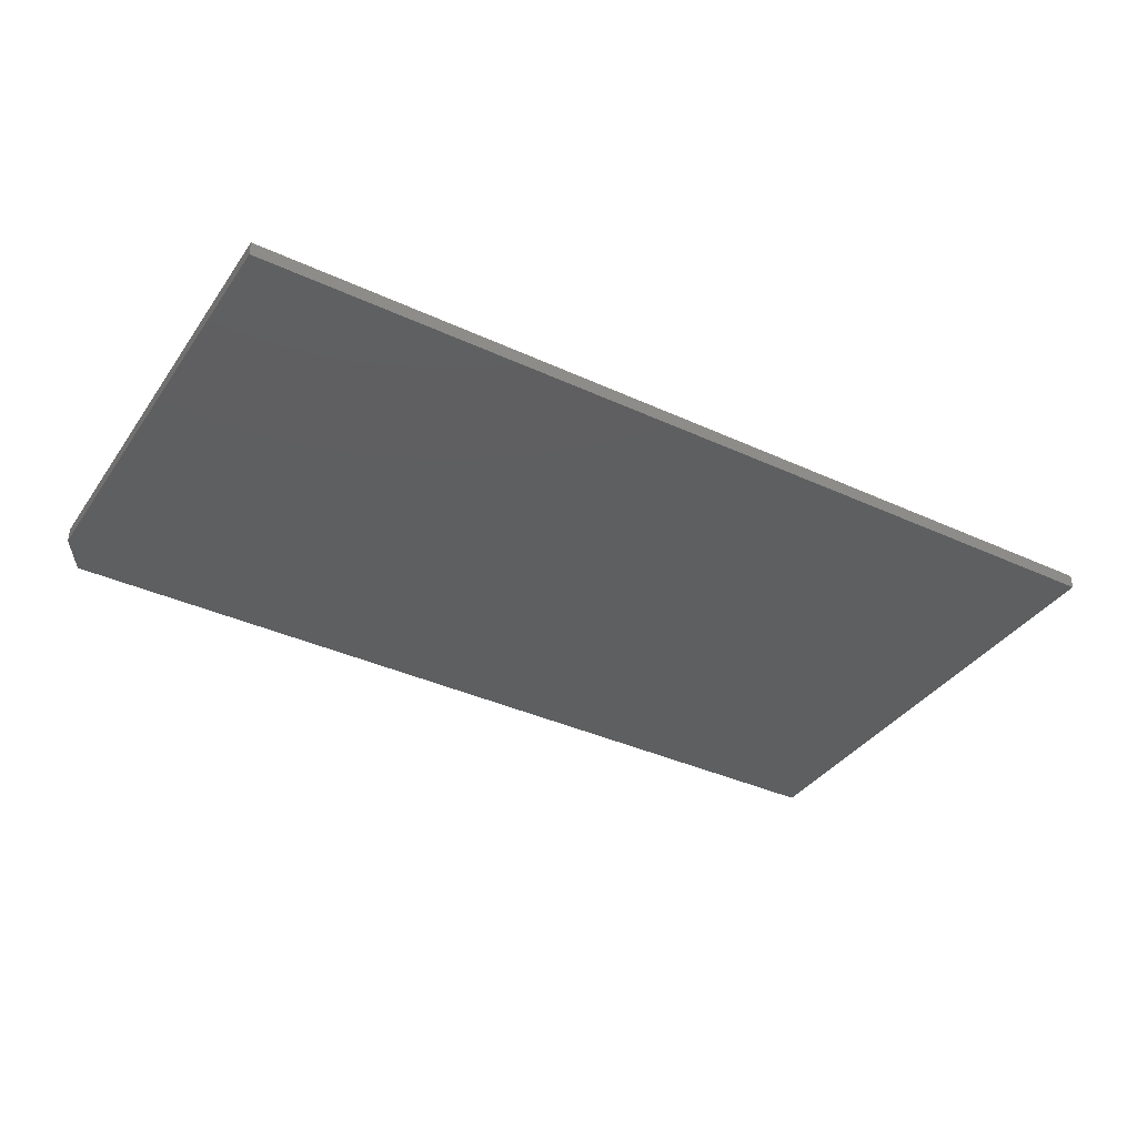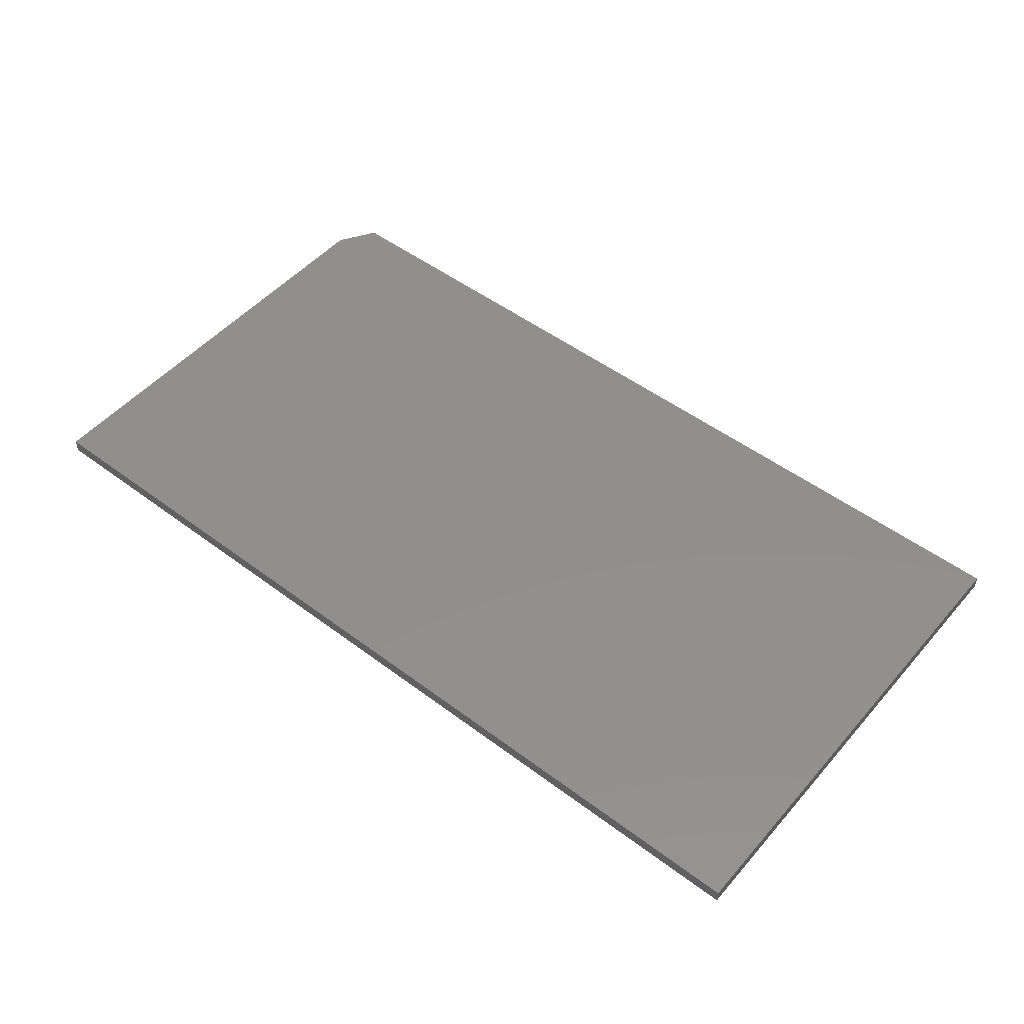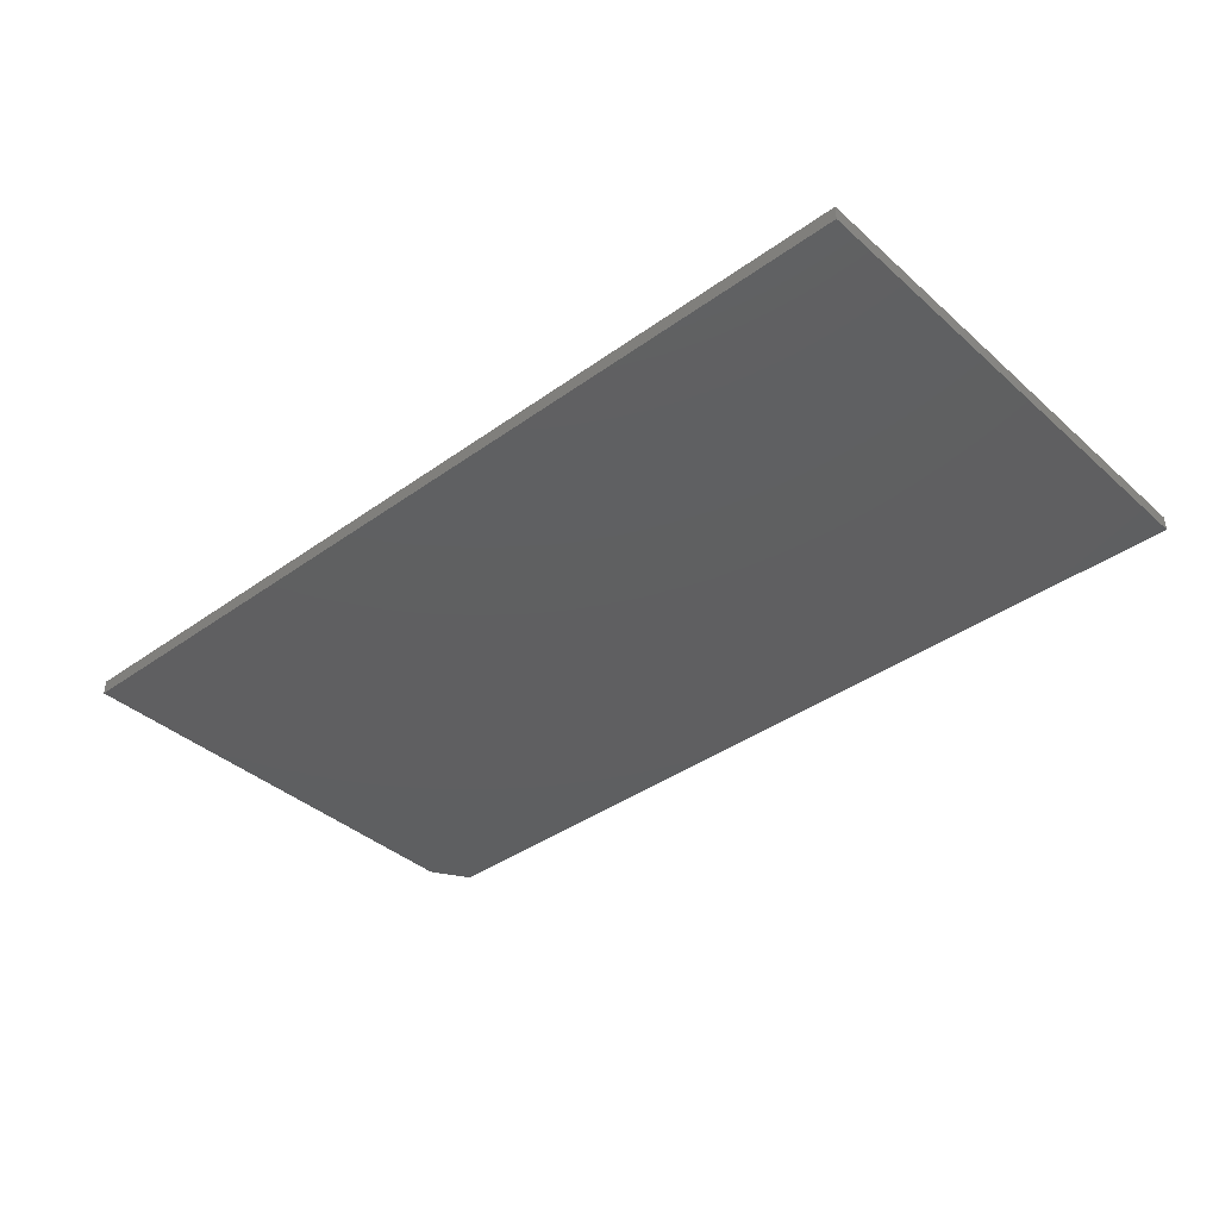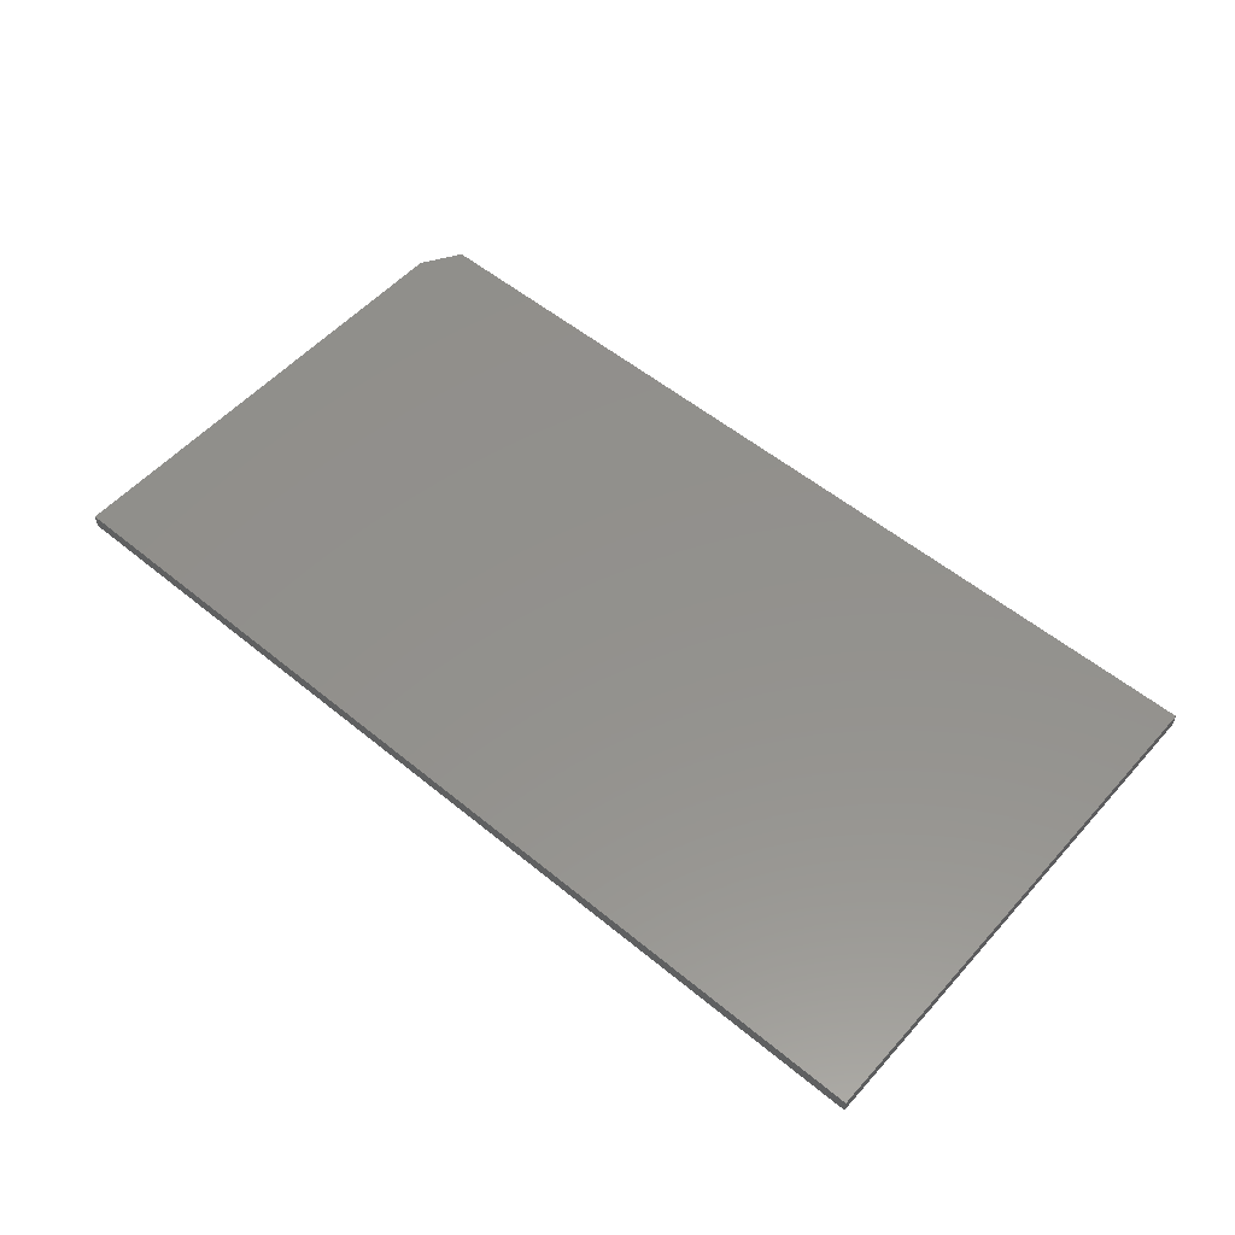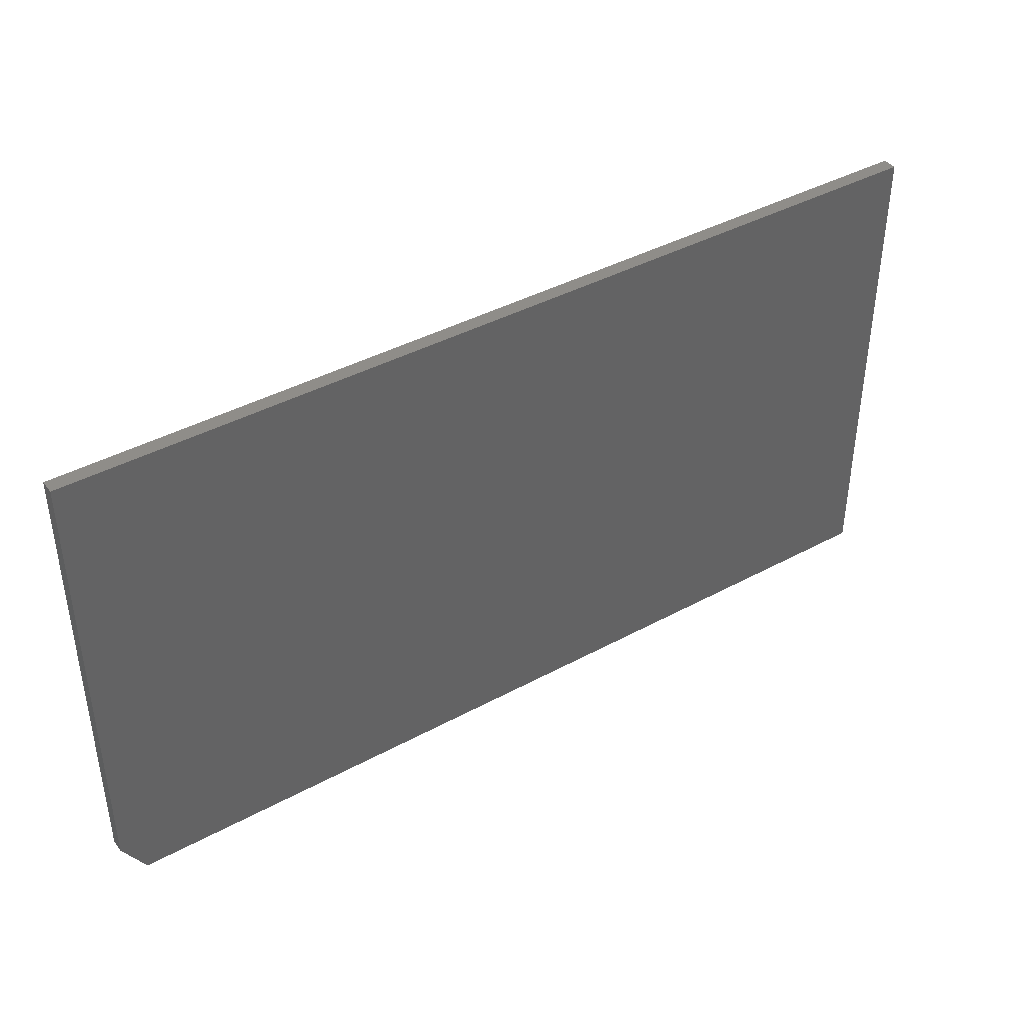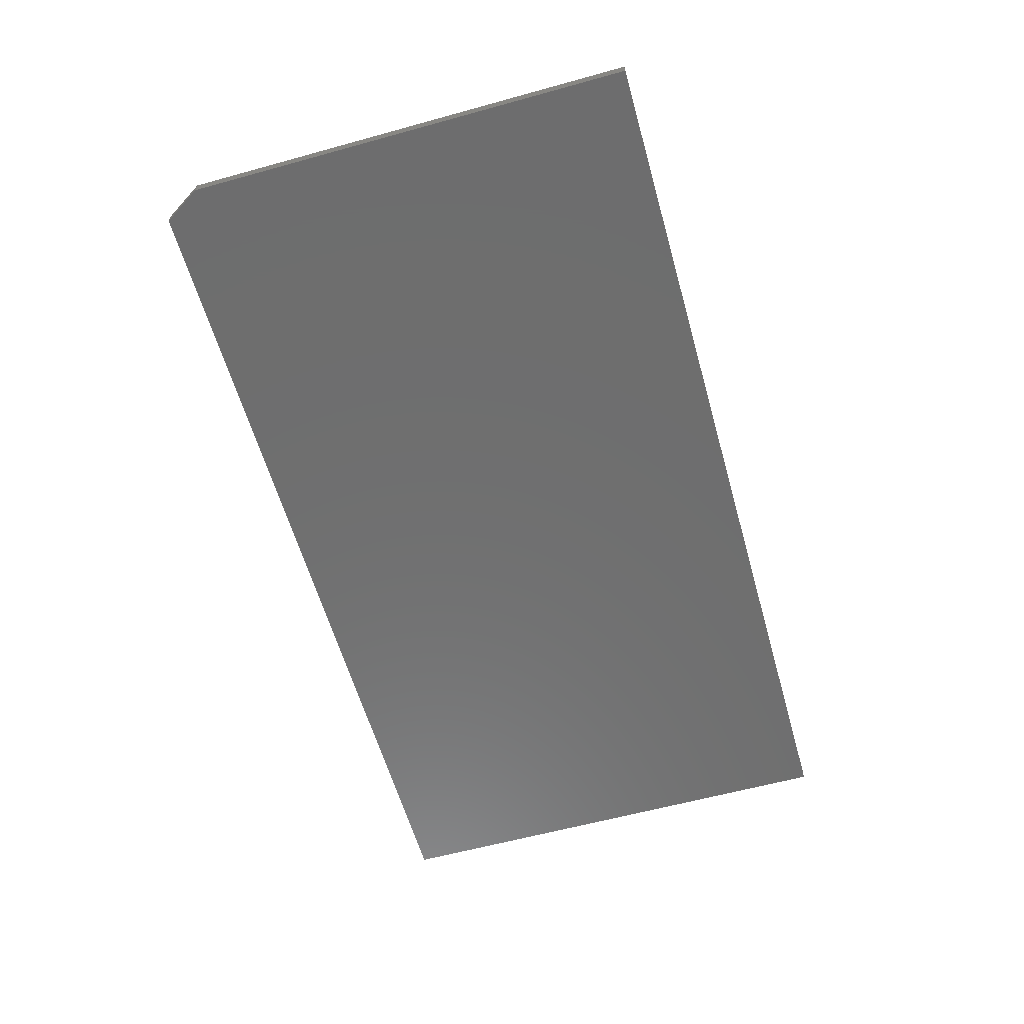
<metadata>
{"format":"stl","ext":"stl","renderer":"f3d","projection":"perspective","resolution":1024,"background":"white","views":[{"elev":-37.3,"azim":149.3,"up":"+Z"},{"elev":50.4,"azim":-140.6,"up":"+Z"},{"elev":-38.8,"azim":-137.9,"up":"+Z"},{"elev":54.6,"azim":-139.0,"up":"+Z"},{"elev":40.8,"azim":146.4,"up":"+Y"},{"elev":-60.1,"azim":105.8,"up":"+Z"}]}
</metadata>
<code>
# stl→obj: 10 verts, 16 faces
v 0.75 0.4068 0.02344
v -0.75 0.4068 0.02344
v 0.75 -0.3359 0.02344
v -0.75 -0.3984 0.02344
v 0.7109 -0.3984 0.02344
v 0.7109 -0.3984 0
v -0.75 -0.3984 0
v 0.75 -0.3359 0
v -0.75 0.4068 0
v 0.75 0.4068 0
f 1 2 3
f 3 2 4
f 3 4 5
f 6 7 8
f 8 7 9
f 8 9 10
f 3 8 1
f 1 8 10
f 4 7 5
f 5 7 6
f 3 5 8
f 8 5 6
f 2 9 4
f 4 9 7
f 1 10 2
f 2 10 9

</code>
